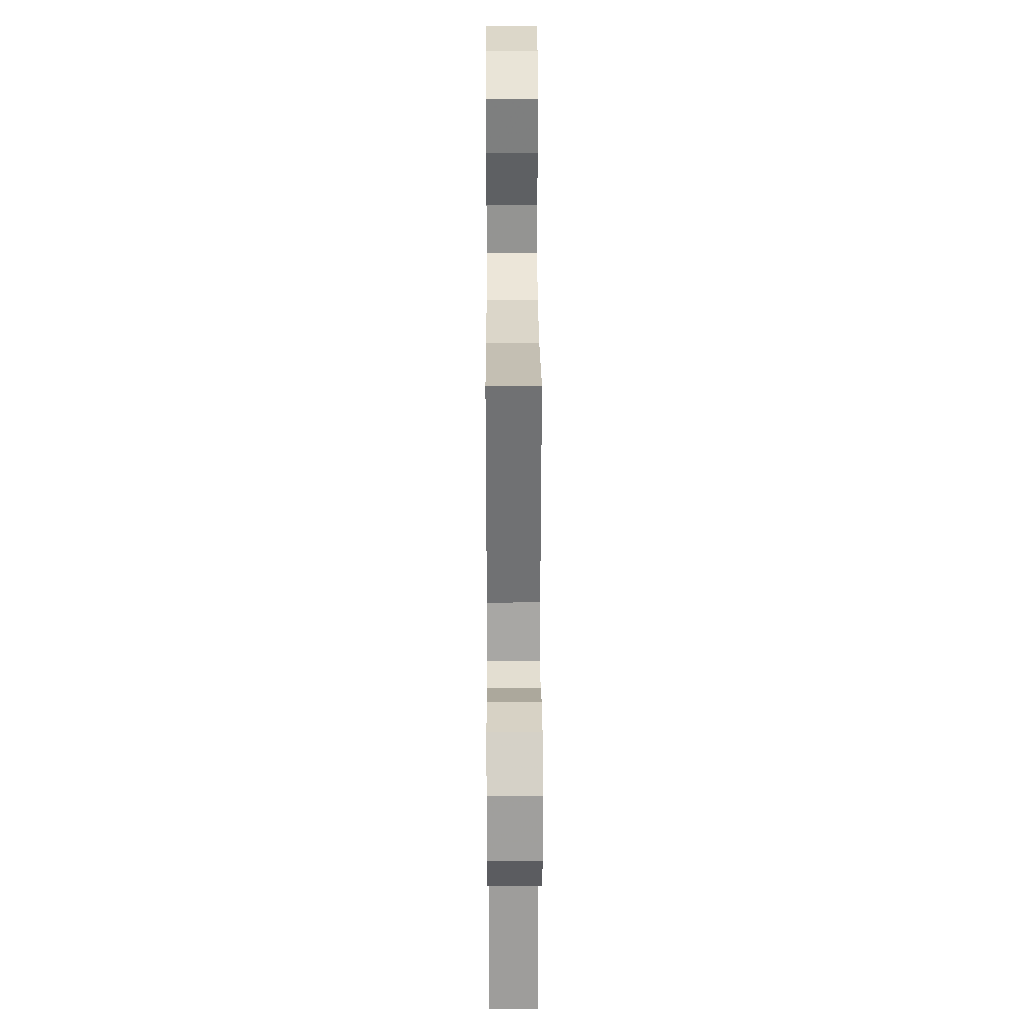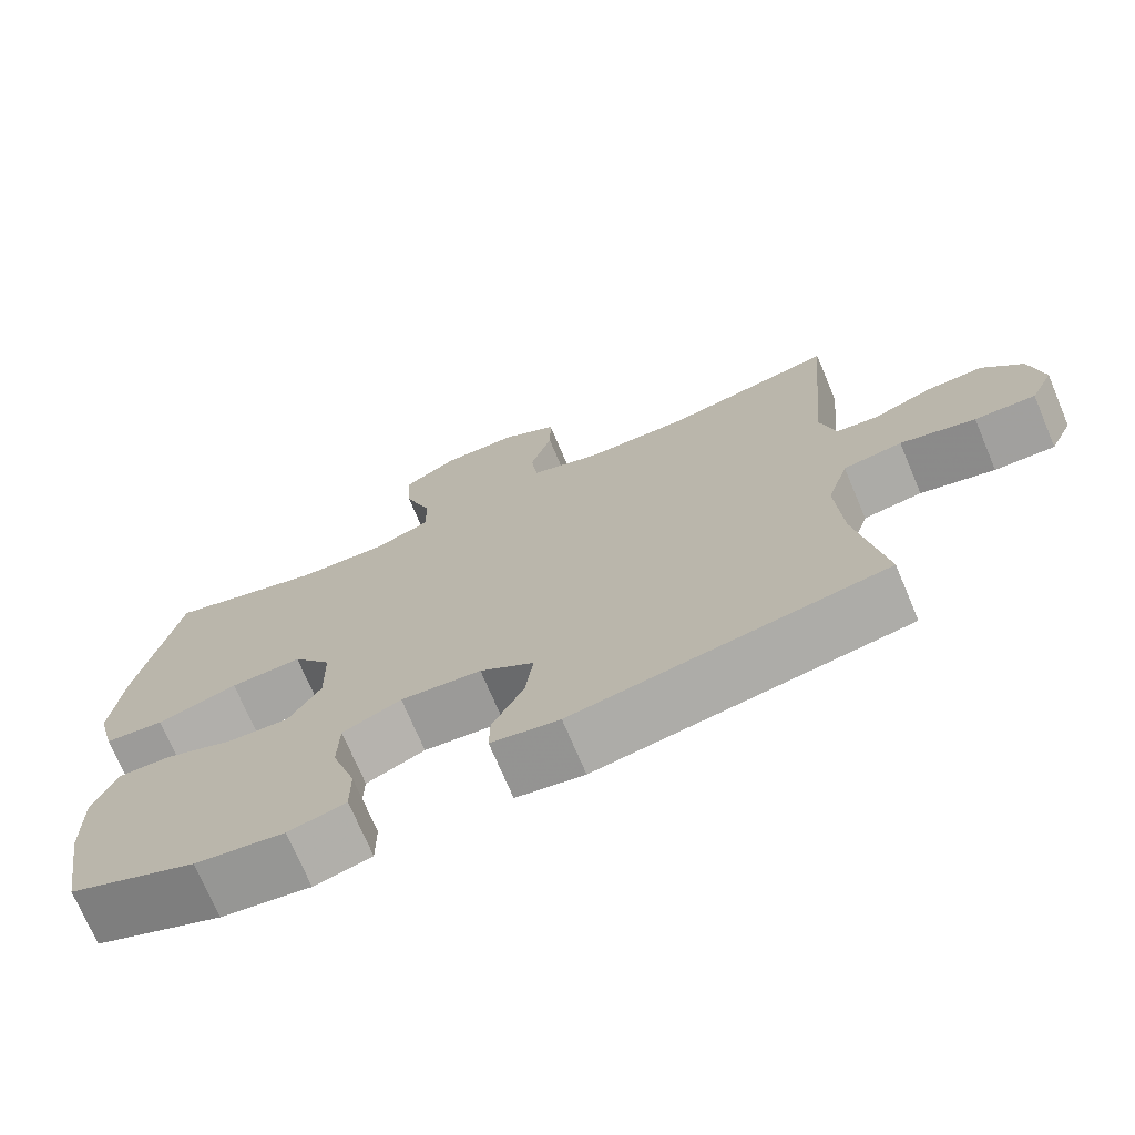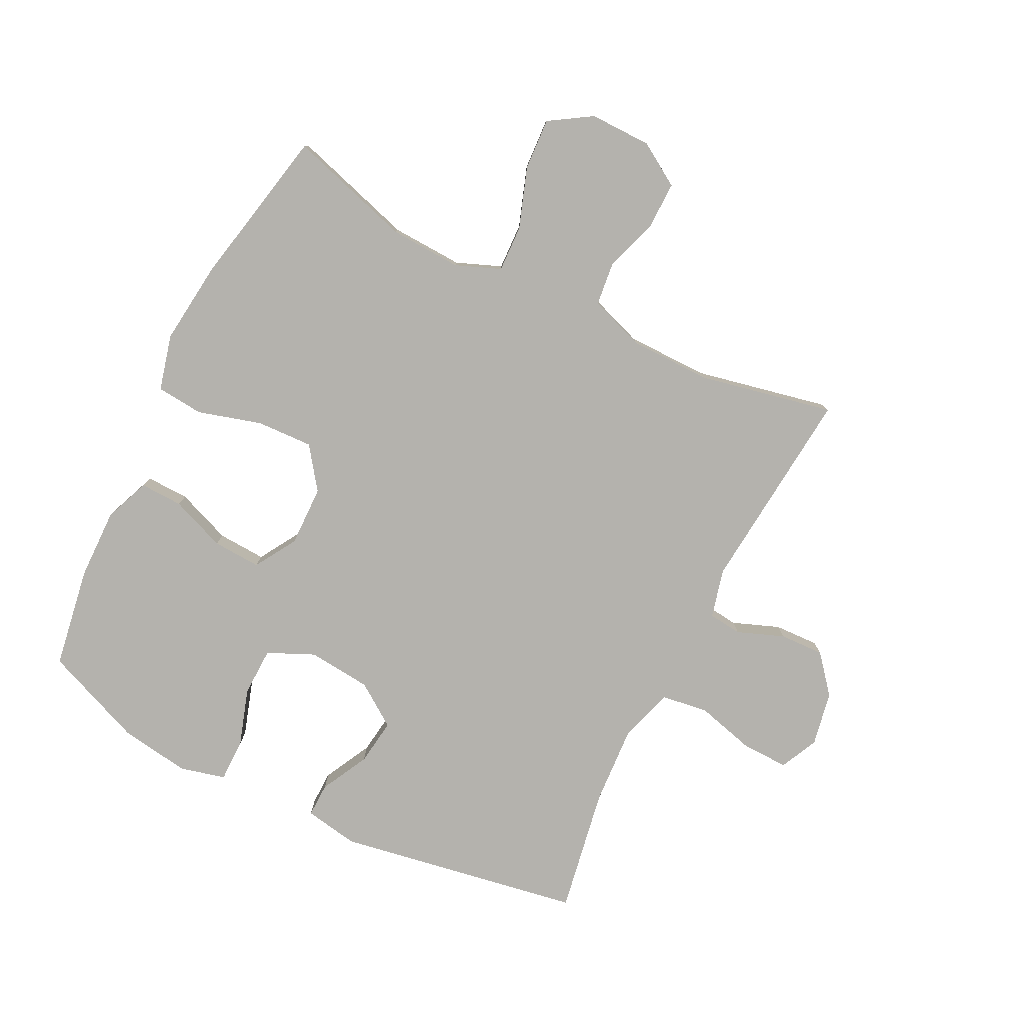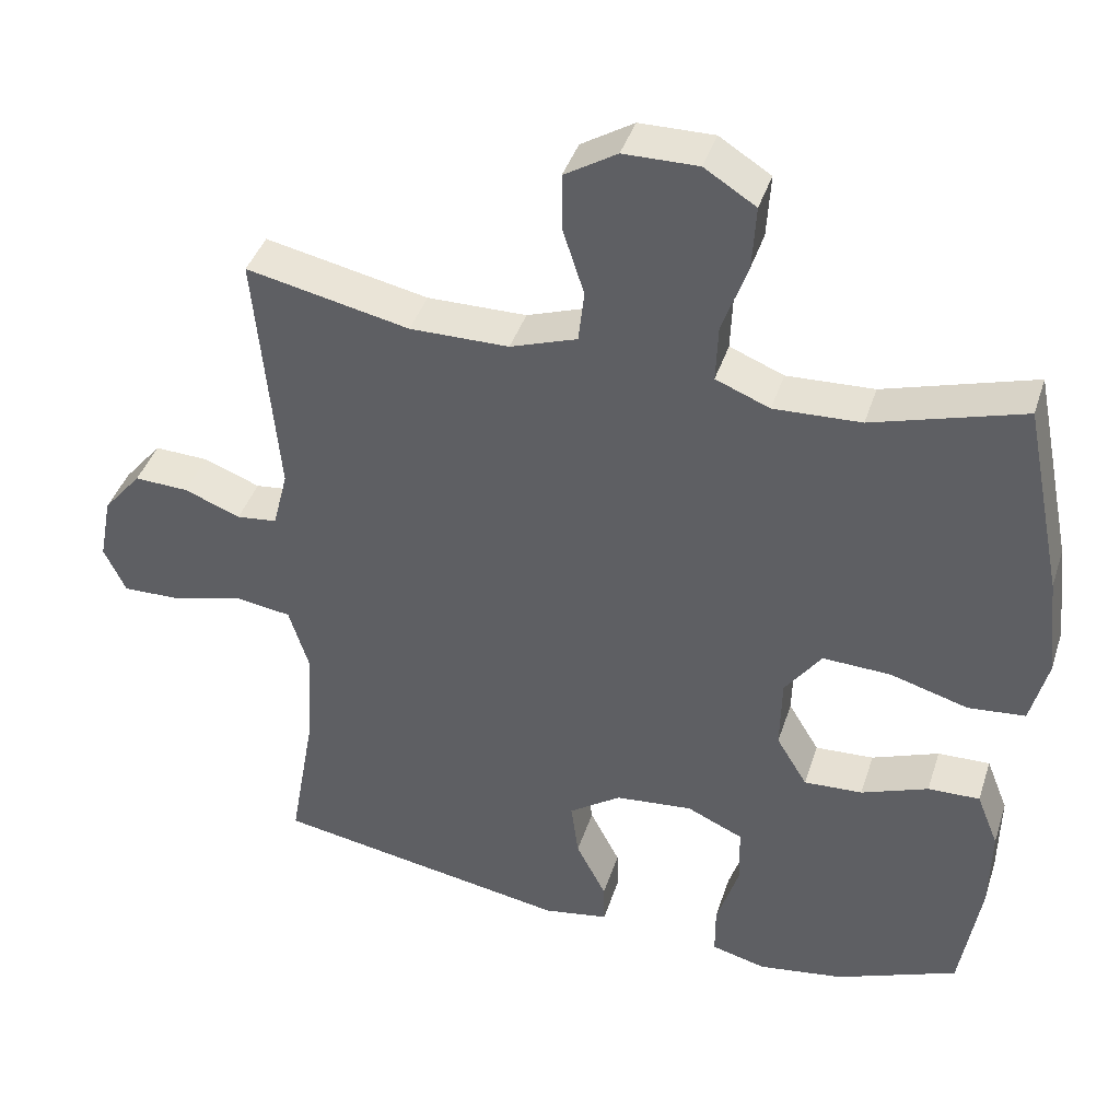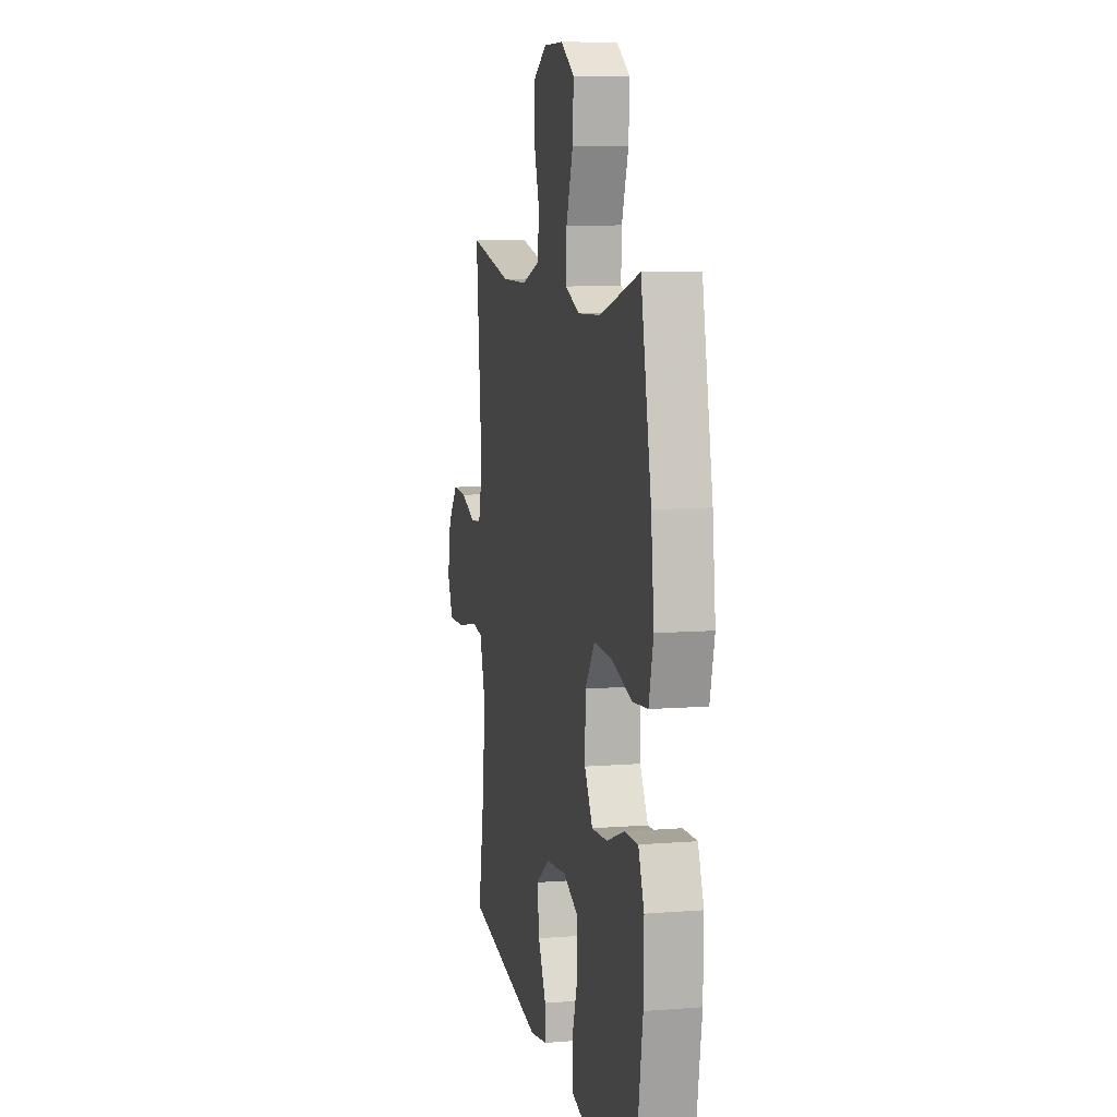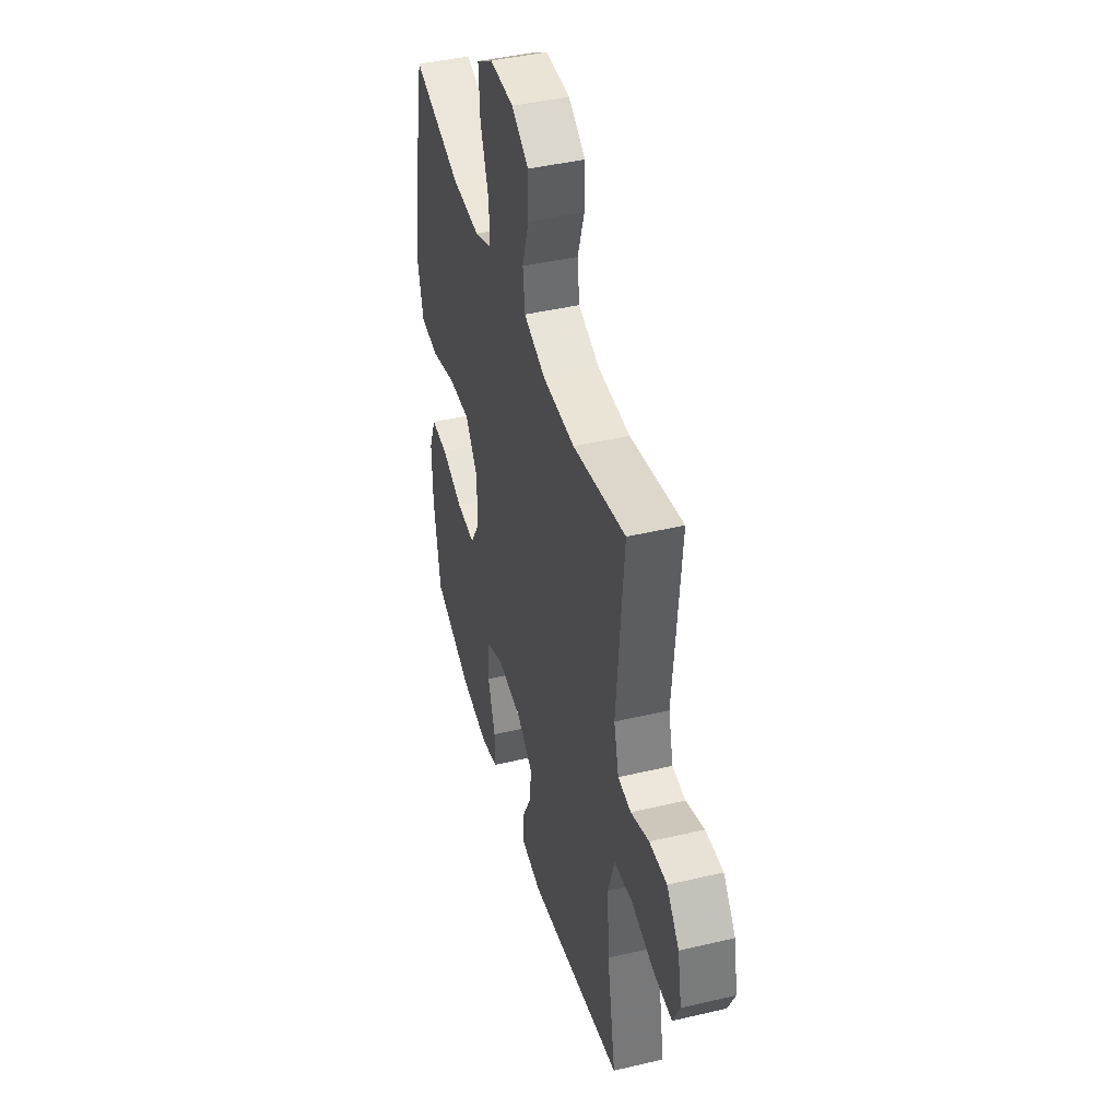
<metadata>
{"format":"obj","ext":"obj","renderer":"f3d","projection":"perspective","resolution":1024,"background":"white","views":[{"elev":29.7,"azim":89.7,"up":"+Z"},{"elev":-72.5,"azim":22.9,"up":"+Z"},{"elev":-79.6,"azim":-26.6,"up":"+Y"},{"elev":40.8,"azim":-162.7,"up":"+Z"},{"elev":8.7,"azim":-102.1,"up":"+Z"},{"elev":43.2,"azim":74.4,"up":"+Z"}]}
</metadata>
<code>
v -0.5 0.07 0.5
v -0.3 0.07 0.44
v -0.184 0.07 0.435
v -0.112 0.07 0.464
v -0.115 0.07 0.539
v -0.149 0.07 0.636
v -0.154 0.07 0.72
v -0.086 0.07 0.763
v 0.013 0.07 0.762
v 0.083 0.07 0.719
v 0.082 0.07 0.642
v 0.054 0.07 0.555
v 0.062 0.07 0.486
v 0.151 0.07 0.455
v 0.283 0.07 0.454
v 0.5 0.07 0.5
v 0.47 0.07 0.167
v 0.49 0.07 0.088
v 0.544 0.07 0.082
v 0.619 0.07 0.111
v 0.691 0.07 0.114
v 0.742 0.07 0.053
v 0.759 0.07 -0.035
v 0.73 0.07 -0.097
v 0.653 0.07 -0.095
v 0.558 0.07 -0.07
v 0.483 0.07 -0.081
v 0.456 0.07 -0.168
v 0.464 0.07 -0.297
v 0.5 0.07 -0.5
v 0.104 0.07 -0.569
v 0.017 0.07 -0.554
v 0.018 0.07 -0.499
v 0.058 0.07 -0.421
v 0.068 0.07 -0.346
v -0.001 0.07 -0.298
v -0.104 0.07 -0.288
v -0.179 0.07 -0.322
v -0.181 0.07 -0.401
v -0.151 0.07 -0.494
v -0.151 0.07 -0.563
v -0.224 0.07 -0.582
v -0.338 0.07 -0.565
v -0.5 0.07 -0.5
v -0.527 0.07 -0.336
v -0.529 0.07 -0.221
v -0.5 0.07 -0.148
v -0.431 0.07 -0.15
v -0.342 0.07 -0.184
v -0.264 0.07 -0.188
v -0.223 0.07 -0.12
v -0.225 0.07 -0.022
v -0.274 0.07 0.045
v -0.365 0.07 0.041
v -0.468 0.07 0.011
v -0.544 0.07 0.018
v -0.567 0.07 0.108
v -0.552 0.07 0.243
v -0.5 0 0.5
v -0.3 0 0.44
v -0.184 0 0.435
v -0.112 0 0.464
v -0.115 0 0.539
v -0.149 0 0.636
v -0.154 0 0.72
v -0.086 0 0.763
v 0.013 0 0.762
v 0.083 0 0.719
v 0.082 0 0.642
v 0.054 0 0.555
v 0.062 0 0.486
v 0.151 0 0.455
v 0.283 0 0.454
v 0.5 0 0.5
v 0.47 0 0.167
v 0.49 0 0.088
v 0.544 0 0.082
v 0.619 0 0.111
v 0.691 0 0.114
v 0.742 0 0.053
v 0.759 0 -0.035
v 0.73 0 -0.097
v 0.653 0 -0.095
v 0.558 0 -0.07
v 0.483 0 -0.081
v 0.456 0 -0.168
v 0.464 0 -0.297
v 0.5 0 -0.5
v 0.104 0 -0.569
v 0.017 0 -0.554
v 0.018 0 -0.499
v 0.058 0 -0.421
v 0.068 0 -0.346
v -0.001 0 -0.298
v -0.104 0 -0.288
v -0.179 0 -0.322
v -0.181 0 -0.401
v -0.151 0 -0.494
v -0.151 0 -0.563
v -0.224 0 -0.582
v -0.338 0 -0.565
v -0.5 0 -0.5
v -0.527 0 -0.336
v -0.529 0 -0.221
v -0.5 0 -0.148
v -0.431 0 -0.15
v -0.342 0 -0.184
v -0.264 0 -0.188
v -0.223 0 -0.12
v -0.225 0 -0.022
v -0.274 0 0.045
v -0.365 0 0.041
v -0.468 0 0.011
v -0.544 0 0.018
v -0.567 0 0.108
v -0.552 0 0.243
f 57 58 1 2
f 54 55 56 57
f 53 54 57 2
f 52 53 2 3
f 51 52 3 4
f 46 47 48 49
f 46 49 50
f 45 46 50
f 44 45 50
f 43 44 50
f 42 43 50 51
f 39 40 41 42
f 38 39 42 51
f 31 32 33 34
f 29 30 31 34
f 28 29 34 35
f 27 28 35 36
f 23 24 25 26
f 23 26 27
f 22 23 27
f 19 20 21 22
f 18 19 22 27
f 17 18 27 36
f 15 16 17 36
f 9 10 11 12
f 9 12 13
f 8 9 13
f 5 6 7 8
f 4 5 8 13
f 37 38 51 4
f 14 15 36 37
f 4 13 14 37
f 60 59 116 115
f 115 114 113 112
f 60 115 112 111
f 61 60 111 110
f 62 61 110 109
f 107 106 105 104
f 108 107 104
f 108 104 103
f 108 103 102
f 108 102 101
f 109 108 101 100
f 100 99 98 97
f 109 100 97 96
f 92 91 90 89
f 92 89 88 87
f 93 92 87 86
f 94 93 86 85
f 84 83 82 81
f 85 84 81
f 85 81 80
f 80 79 78 77
f 85 80 77 76
f 94 85 76 75
f 94 75 74 73
f 70 69 68 67
f 71 70 67
f 71 67 66
f 66 65 64 63
f 71 66 63 62
f 62 109 96 95
f 95 94 73 72
f 95 72 71 62
f 1 59 60 2
f 2 60 61 3
f 3 61 62 4
f 4 62 63 5
f 5 63 64 6
f 6 64 65 7
f 7 65 66 8
f 8 66 67 9
f 9 67 68 10
f 10 68 69 11
f 11 69 70 12
f 12 70 71 13
f 13 71 72 14
f 14 72 73 15
f 15 73 74 16
f 16 74 75 17
f 17 75 76 18
f 18 76 77 19
f 19 77 78 20
f 20 78 79 21
f 21 79 80 22
f 22 80 81 23
f 23 81 82 24
f 24 82 83 25
f 25 83 84 26
f 26 84 85 27
f 27 85 86 28
f 28 86 87 29
f 29 87 88 30
f 30 88 89 31
f 31 89 90 32
f 32 90 91 33
f 33 91 92 34
f 34 92 93 35
f 35 93 94 36
f 36 94 95 37
f 37 95 96 38
f 38 96 97 39
f 39 97 98 40
f 40 98 99 41
f 41 99 100 42
f 42 100 101 43
f 43 101 102 44
f 44 102 103 45
f 45 103 104 46
f 46 104 105 47
f 47 105 106 48
f 48 106 107 49
f 49 107 108 50
f 50 108 109 51
f 51 109 110 52
f 52 110 111 53
f 53 111 112 54
f 54 112 113 55
f 55 113 114 56
f 56 114 115 57
f 57 115 116 58
f 58 116 59 1

</code>
